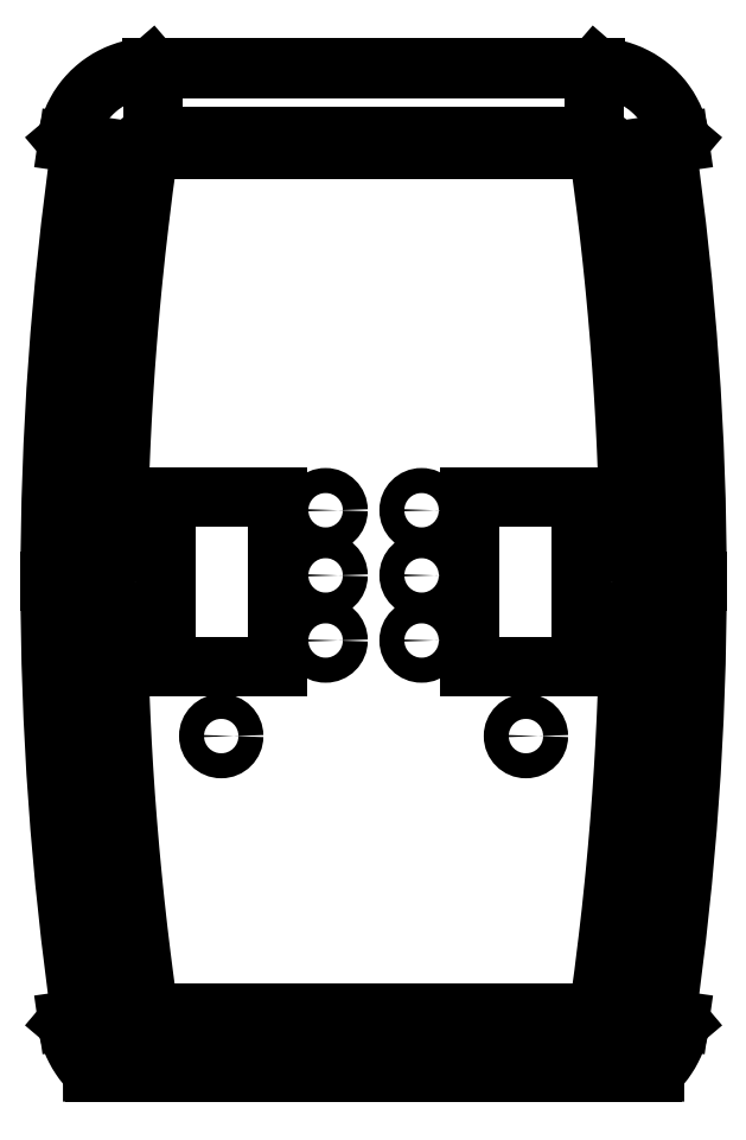
<metadata>
{"format":"dxf","ext":"dxf","renderer":"ezdxf+matplotlib","layout":"modelspace","background":"white","min_lineweight":24,"dpi":150}
</metadata>
<code>
0
SECTION
2
ENTITIES
0
MTEXT
360
74
8
ANNOTATION_TEXT
10
8.505
20
1.426
30
0
40
0.12
41
0
71
     2
72
     1
1

7
ONSHAPE-STANDARD-VIEW-LABE
0
CIRCLE
8
VISIBLE
10
8.726
20
3.998
30
0
40
0.05748
0
CIRCLE
8
VISIBLE
10
8.285
20
4.297
30
0
40
0.05748
0
CIRCLE
8
VISIBLE
10
8.285
20
3.998
30
0
40
0.05748
0
CIRCLE
8
VISIBLE
10
7.805
20
3.26
30
0
40
0.05748
0
CIRCLE
8
VISIBLE
10
8.726
20
4.297
30
0
40
0.05748
0
CIRCLE
8
VISIBLE
10
8.726
20
3.699
30
0
40
0.05748
0
CIRCLE
8
VISIBLE
10
9.205
20
3.26
30
0
40
0.05748
0
CIRCLE
8
VISIBLE
10
8.285
20
3.699
30
0
40
0.05748
0
LINE
8
TANGENT_LINES
10
7.019
20
3.971
30
0
11
7.025
21
3.971
31
0
0
LINE
8
VISIBLE
10
9.526
20
6.332
30
0
11
7.485
21
6.332
31
0
0
LINE
8
VISIBLE
10
7.095
20
5.994
30
0
11
7.1
21
5.989
31
0
0
LINE
8
VISIBLE
10
7.411
20
5.945
30
0
11
7.1
21
5.989
31
0
0
LINE
8
VISIBLE
10
9.69
20
1.717
30
0
11
9.786
21
1.717
31
0
0
LINE
8
TANGENT_LINES
10
9.986
20
3.971
30
0
11
9.74
21
3.971
31
0
0
LINE
8
VISIBLE
10
7.489
20
5.953
30
0
11
9.521
21
5.953
31
0
0
LINE
8
VISIBLE
10
9.599
20
5.945
30
0
11
9.911
21
5.989
31
0
0
LINE
8
VISIBLE
10
9.461
20
3.581
30
0
11
8.949
21
3.581
31
0
0
LINE
8
VISIBLE
10
9.521
20
1.717
30
0
11
9.69
21
1.717
31
0
0
LINE
8
TANGENT_LINES
10
7.489
20
6.012
30
0
11
9.521
21
6.012
31
0
0
LINE
8
TANGENT_LINES
10
9.991
20
3.971
30
0
11
9.986
21
3.971
31
0
0
LINE
8
TANGENT_LINES
10
9.521
20
1.717
30
0
11
9.521
21
1.929
31
0
0
LINE
8
VISIBLE
10
7.489
20
1.717
30
0
11
9.521
21
1.717
31
0
0
LINE
8
VISIBLE
10
8.061
20
3.581
30
0
11
7.549
21
3.581
31
0
0
LINE
8
VISIBLE
10
9.521
20
1.988
30
0
11
7.489
21
1.988
31
0
0
LINE
8
VISIBLE
10
7.214
20
1.717
30
0
11
7.224
21
1.717
31
0
0
LINE
8
TANGENT_LINES
10
7.489
20
6.012
30
0
11
7.489
21
6.327
31
0
0
LINE
8
VISIBLE
10
9.911
20
5.989
30
0
11
9.915
21
5.994
31
0
0
LINE
8
VISIBLE
10
9.911
20
1.952
30
0
11
9.599
21
1.997
31
0
0
LINE
8
TANGENT_LINES
10
9.521
20
6.012
30
0
11
9.521
21
6.327
31
0
0
LINE
8
VISIBLE
10
9.461
20
3.581
30
0
11
9.461
21
4.36
31
0
0
LINE
8
TANGENT_LINES
10
9.521
20
1.929
30
0
11
7.489
21
1.929
31
0
0
LINE
8
VISIBLE
10
7.224
20
1.717
30
0
11
7.321
21
1.717
31
0
0
LINE
8
VISIBLE
10
7.1
20
1.952
30
0
11
7.411
21
1.997
31
0
0
LINE
8
VISIBLE
10
7.321
20
1.717
30
0
11
7.489
21
1.717
31
0
0
LINE
8
VISIBLE
10
8.061
20
3.581
30
0
11
8.061
21
4.36
31
0
0
LINE
8
VISIBLE
10
9.915
20
1.947
30
0
11
9.911
21
1.952
31
0
0
LINE
8
VISIBLE
10
8.061
20
4.36
30
0
11
7.549
21
4.36
31
0
0
LINE
8
VISIBLE
10
7.549
20
3.581
30
0
11
7.549
21
4.36
31
0
0
LINE
8
TANGENT_LINES
10
7.489
20
1.717
30
0
11
7.489
21
1.929
31
0
0
LINE
8
TANGENT_LINES
10
9.521
20
6.327
30
0
11
7.489
21
6.327
31
0
0
LINE
8
VISIBLE
10
9.461
20
4.36
30
0
11
8.949
21
4.36
31
0
0
LINE
8
TANGENT_LINES
10
7.271
20
3.971
30
0
11
7.025
21
3.971
31
0
0
LINE
8
VISIBLE
10
8.949
20
3.581
30
0
11
8.949
21
4.36
31
0
0
LINE
8
VISIBLE
10
9.786
20
1.717
30
0
11
9.796
21
1.717
31
0
0
LINE
8
VISIBLE
10
7.1
20
1.952
30
0
11
7.095
21
1.947
31
0
0
LINE
8
TANGENT_LINES
10
7.489
20
6.327
30
0
11
7.485
21
6.332
31
0
0
LINE
8
TANGENT_LINES
10
9.526
20
6.332
30
0
11
9.521
21
6.327
31
0
0
SPLINE
8
VISIBLE
210
0
220
0
230
1
70
     8
71
     3
72
    19
73
    15
74
     0
42
1e-09
43
9.43e-10
40
0
40
0
40
0
40
0
40
0.08322
40
0.1664
40
0.2501
40
0.3337
40
0.4168
40
0.5001
40
0.5836
40
0.6667
40
0.7501
40
0.8336
40
0.9167
40
1
40
1
40
1
40
1
10
9.915
20
5.994
30
0
10
9.912
20
6.01
30
0
10
9.907
20
6.04
30
0
10
9.892
20
6.085
30
0
10
9.872
20
6.127
30
0
10
9.847
20
6.168
30
0
10
9.818
20
6.204
30
0
10
9.784
20
6.237
30
0
10
9.747
20
6.265
30
0
10
9.706
20
6.289
30
0
10
9.663
20
6.308
30
0
10
9.618
20
6.322
30
0
10
9.573
20
6.331
30
0
10
9.541
20
6.332
30
0
10
9.526
20
6.332
30
0
0
SPLINE
8
VISIBLE
210
0
220
0
230
1
70
     8
71
     3
72
    19
73
    15
74
     0
42
1e-09
43
7.824e-10
40
0
40
0
40
0
40
0
40
0.08322
40
0.1664
40
0.2501
40
0.3337
40
0.4168
40
0.5001
40
0.5835
40
0.6667
40
0.7501
40
0.8335
40
0.9166
40
1
40
1
40
1
40
1
10
7.485
20
6.332
30
0
10
7.469
20
6.332
30
0
10
7.438
20
6.331
30
0
10
7.392
20
6.322
30
0
10
7.347
20
6.308
30
0
10
7.304
20
6.289
30
0
10
7.263
20
6.265
30
0
10
7.226
20
6.237
30
0
10
7.193
20
6.204
30
0
10
7.163
20
6.167
30
0
10
7.138
20
6.127
30
0
10
7.118
20
6.085
30
0
10
7.103
20
6.041
30
0
10
7.098
20
6.01
30
0
10
7.095
20
5.994
30
0
0
SPLINE
8
VISIBLE
210
0
220
0
230
1
70
     8
71
     3
72
    13
73
     9
74
     0
42
1e-09
43
4.749e-10
40
0
40
0
40
0
40
0
40
0.1665
40
0.3332
40
0.5
40
0.6668
40
0.8335
40
1
40
1
40
1
40
1
10
7.095
20
1.947
30
0
10
7.098
20
1.933
30
0
10
7.103
20
1.904
30
0
10
7.117
20
1.862
30
0
10
7.135
20
1.822
30
0
10
7.157
20
1.784
30
0
10
7.183
20
1.748
30
0
10
7.204
20
1.727
30
0
10
7.214
20
1.717
30
0
0
SPLINE
8
VISIBLE
210
0
220
0
230
1
70
     8
71
     3
72
    13
73
     9
74
     0
42
1e-09
43
7.253e-10
40
0
40
0
40
0
40
0
40
0.1665
40
0.3332
40
0.5
40
0.6668
40
0.8335
40
1
40
1
40
1
40
1
10
9.796
20
1.717
30
0
10
9.807
20
1.727
30
0
10
9.827
20
1.748
30
0
10
9.853
20
1.784
30
0
10
9.876
20
1.822
30
0
10
9.894
20
1.862
30
0
10
9.908
20
1.904
30
0
10
9.913
20
1.933
30
0
10
9.915
20
1.947
30
0
0
SPLINE
8
TANGENT_LINES
210
0
220
0
230
1
70
     8
71
     3
72
    13
73
     9
74
     0
42
1e-09
43
9.249e-10
40
0
40
0
40
0
40
0
40
0.1666
40
0.3333
40
0.5
40
0.6667
40
0.8334
40
1
40
1
40
1
40
1
10
9.986
20
3.971
30
0
10
9.985
20
4.083
30
0
10
9.983
20
4.306
30
0
10
9.971
20
4.642
30
0
10
9.951
20
4.978
30
0
10
9.923
20
5.313
30
0
10
9.888
20
5.647
30
0
10
9.858
20
5.868
30
0
10
9.843
20
5.979
30
0
0
SPLINE
8
TANGENT_LINES
210
0
220
0
230
1
70
     8
71
     3
72
    13
73
     9
74
     0
42
1e-09
43
5.843e-10
40
0
40
0
40
0
40
0
40
0.1666
40
0.3333
40
0.5
40
0.6667
40
0.8334
40
1
40
1
40
1
40
1
10
7.025
20
3.971
30
0
10
7.026
20
3.859
30
0
10
7.027
20
3.635
30
0
10
7.04
20
3.299
30
0
10
7.06
20
2.964
30
0
10
7.088
20
2.629
30
0
10
7.123
20
2.295
30
0
10
7.153
20
2.073
30
0
10
7.168
20
1.962
30
0
0
SPLINE
8
TANGENT_LINES
210
0
220
0
230
1
70
     8
71
     3
72
    13
73
     9
74
     0
42
1e-09
43
7.25e-10
40
0
40
0
40
0
40
0
40
0.1665
40
0.3325
40
0.4991
40
0.6661
40
0.8331
40
1
40
1
40
1
40
1
10
9.786
20
1.717
30
0
10
9.797
20
1.728
30
0
10
9.818
20
1.749
30
0
10
9.846
20
1.784
30
0
10
9.869
20
1.823
30
0
10
9.888
20
1.864
30
0
10
9.903
20
1.908
30
0
10
9.908
20
1.937
30
0
10
9.911
20
1.952
30
0
0
SPLINE
8
TANGENT_LINES
210
0
220
0
230
1
70
     8
71
     3
72
    19
73
    15
74
     0
42
1e-09
43
9.423e-10
40
0
40
0
40
0
40
0
40
0.08338
40
0.1665
40
0.25
40
0.3333
40
0.4164
40
0.4999
40
0.5832
40
0.6664
40
0.7499
40
0.8331
40
0.9163
40
1
40
1
40
1
40
1
10
9.911
20
5.989
30
0
10
9.908
20
6.004
30
0
10
9.902
20
6.035
30
0
10
9.887
20
6.079
30
0
10
9.867
20
6.122
30
0
10
9.842
20
6.162
30
0
10
9.813
20
6.198
30
0
10
9.78
20
6.231
30
0
10
9.742
20
6.26
30
0
10
9.702
20
6.284
30
0
10
9.659
20
6.303
30
0
10
9.614
20
6.317
30
0
10
9.568
20
6.325
30
0
10
9.537
20
6.326
30
0
10
9.521
20
6.327
30
0
0
SPLINE
8
TANGENT_LINES
210
0
220
0
230
1
70
     8
71
     3
72
    19
73
    15
74
     0
42
1e-09
43
7.822e-10
40
0
40
0
40
0
40
0
40
0.08337
40
0.1665
40
0.25
40
0.3333
40
0.4164
40
0.4999
40
0.5832
40
0.6664
40
0.7499
40
0.8331
40
0.9163
40
1
40
1
40
1
40
1
10
7.489
20
6.327
30
0
10
7.474
20
6.326
30
0
10
7.442
20
6.325
30
0
10
7.396
20
6.317
30
0
10
7.351
20
6.303
30
0
10
7.309
20
6.284
30
0
10
7.268
20
6.26
30
0
10
7.231
20
6.231
30
0
10
7.198
20
6.199
30
0
10
7.168
20
6.162
30
0
10
7.143
20
6.122
30
0
10
7.123
20
6.08
30
0
10
7.108
20
6.035
30
0
10
7.103
20
6.005
30
0
10
7.1
20
5.989
30
0
0
SPLINE
8
TANGENT_LINES
210
0
220
0
230
1
70
     8
71
     3
72
    13
73
     9
74
     0
42
1e-09
43
4.76e-10
40
0
40
0
40
0
40
0
40
0.1665
40
0.3326
40
0.4992
40
0.6661
40
0.8331
40
1
40
1
40
1
40
1
10
7.1
20
1.952
30
0
10
7.102
20
1.937
30
0
10
7.108
20
1.908
30
0
10
7.122
20
1.865
30
0
10
7.141
20
1.824
30
0
10
7.164
20
1.785
30
0
10
7.192
20
1.749
30
0
10
7.214
20
1.728
30
0
10
7.224
20
1.717
30
0
0
SPLINE
8
TANGENT_LINES
210
0
220
0
230
1
70
     8
71
     3
72
    13
73
     9
74
     0
42
1e-09
43
8.097e-10
40
0
40
0
40
0
40
0
40
0.1666
40
0.3333
40
0.5
40
0.6667
40
0.8334
40
1
40
1
40
1
40
1
10
9.843
20
1.962
30
0
10
9.858
20
2.073
30
0
10
9.888
20
2.295
30
0
10
9.923
20
2.629
30
0
10
9.951
20
2.964
30
0
10
9.971
20
3.299
30
0
10
9.983
20
3.635
30
0
10
9.985
20
3.859
30
0
10
9.986
20
3.971
30
0
0
SPLINE
8
TANGENT_LINES
210
0
220
0
230
1
70
     8
71
     3
72
    13
73
     9
74
     0
42
1e-09
43
7.357e-10
40
0
40
0
40
0
40
0
40
0.1666
40
0.3333
40
0.5
40
0.6667
40
0.8334
40
1
40
1
40
1
40
1
10
7.168
20
5.979
30
0
10
7.153
20
5.868
30
0
10
7.123
20
5.647
30
0
10
7.088
20
5.313
30
0
10
7.06
20
4.978
30
0
10
7.04
20
4.642
30
0
10
7.027
20
4.306
30
0
10
7.026
20
4.083
30
0
10
7.025
20
3.971
30
0
0
SPLINE
8
VISIBLE
210
0
220
0
230
1
70
     8
71
     3
72
     8
73
     4
74
     0
42
1e-09
43
9.254e-10
40
0.0132
40
0.0132
40
0.0132
40
0.0132
40
5.137
40
5.137
40
5.137
40
5.137
10
9.848
20
5.98
30
0
10
9.944
20
5.31
30
0
10
9.991
20
4.64
30
0
10
9.991
20
3.971
30
0
0
SPLINE
8
VISIBLE
210
0
220
0
230
1
70
     8
71
     3
72
     8
73
     4
74
     0
42
1e-09
43
8.102e-10
40
0
40
0
40
0
40
0
40
5.123
40
5.123
40
5.123
40
5.123
10
9.991
20
3.971
30
0
10
9.991
20
3.301
30
0
10
9.944
20
2.631
30
0
10
9.848
20
1.961
30
0
0
SPLINE
8
VISIBLE
210
0
220
0
230
1
70
     8
71
     3
72
    20
73
    16
74
     0
42
1e-09
43
7.498e-10
40
-9e-16
40
-9e-16
40
-9e-16
40
-9e-16
40
0.4189
40
0.8378
40
1.047
40
1.466
40
1.676
40
2.094
40
2.304
40
2.723
40
2.932
40
3.351
40
3.56
40
4.189
40
5.027
40
5.027
40
5.027
40
5.027
10
7.33
20
3.971
30
0
10
7.33
20
4.025
30
0
10
7.33
20
4.135
30
0
10
7.333
20
4.272
30
0
10
7.337
20
4.409
30
0
10
7.341
20
4.518
30
0
10
7.347
20
4.655
30
0
10
7.352
20
4.765
30
0
10
7.361
20
4.901
30
0
10
7.369
20
5.011
30
0
10
7.38
20
5.147
30
0
10
7.39
20
5.256
30
0
10
7.406
20
5.42
30
0
10
7.43
20
5.638
30
0
10
7.454
20
5.828
30
0
10
7.47
20
5.936
30
0
0
SPLINE
8
VISIBLE
210
0
220
0
230
1
70
     8
71
     3
72
    20
73
    16
74
     0
42
1e-09
43
8.993e-10
40
2.7e-15
40
2.7e-15
40
2.7e-15
40
2.7e-15
40
0.4189
40
0.8378
40
1.047
40
1.466
40
1.676
40
2.094
40
2.304
40
2.723
40
2.932
40
3.351
40
3.56
40
4.189
40
5.027
40
5.027
40
5.027
40
5.027
10
9.541
20
5.936
30
0
10
9.548
20
5.882
30
0
10
9.563
20
5.774
30
0
10
9.58
20
5.638
30
0
10
9.596
20
5.502
30
0
10
9.608
20
5.393
30
0
10
9.621
20
5.256
30
0
10
9.631
20
5.147
30
0
10
9.642
20
5.011
30
0
10
9.649
20
4.901
30
0
10
9.658
20
4.765
30
0
10
9.664
20
4.655
30
0
10
9.671
20
4.491
30
0
10
9.678
20
4.272
30
0
10
9.681
20
4.08
30
0
10
9.681
20
3.971
30
0
0
SPLINE
8
VISIBLE
210
0
220
0
230
1
70
     8
71
     3
72
     8
73
     4
74
     0
42
1e-09
43
7.354e-10
40
0
40
0
40
0
40
0
40
5.123
40
5.123
40
5.123
40
5.123
10
7.019
20
3.971
30
0
10
7.019
20
4.64
30
0
10
7.067
20
5.31
30
0
10
7.162
20
5.98
30
0
0
SPLINE
8
VISIBLE
210
0
220
0
230
1
70
     8
71
     3
72
     8
73
     4
74
     0
42
1e-09
43
5.839e-10
40
0.0132
40
0.0132
40
0.0132
40
0.0132
40
5.137
40
5.137
40
5.137
40
5.137
10
7.162
20
1.961
30
0
10
7.067
20
2.631
30
0
10
7.019
20
3.301
30
0
10
7.019
20
3.971
30
0
0
SPLINE
8
VISIBLE
210
0
220
0
230
1
70
     8
71
     3
72
    20
73
    16
74
     0
42
1e-09
43
7.836e-10
40
0
40
0
40
0
40
0
40
0.4189
40
0.8378
40
1.047
40
1.466
40
1.676
40
2.094
40
2.304
40
2.723
40
2.932
40
3.351
40
3.56
40
4.189
40
5.027
40
5.027
40
5.027
40
5.027
10
9.681
20
3.971
30
0
10
9.681
20
3.916
30
0
10
9.68
20
3.806
30
0
10
9.678
20
3.67
30
0
10
9.674
20
3.533
30
0
10
9.67
20
3.423
30
0
10
9.664
20
3.286
30
0
10
9.658
20
3.177
30
0
10
9.649
20
3.04
30
0
10
9.642
20
2.931
30
0
10
9.631
20
2.794
30
0
10
9.621
20
2.685
30
0
10
9.605
20
2.521
30
0
10
9.581
20
2.304
30
0
10
9.556
20
2.113
30
0
10
9.541
20
2.005
30
0
0
SPLINE
8
VISIBLE
210
0
220
0
230
1
70
     8
71
     3
72
    34
73
    30
74
     0
42
1e-09
43
6.914e-10
40
0
40
0
40
0
40
0
40
0.02368
40
0.04736
40
0.0592
40
0.07695
40
0.08287
40
0.09471
40
0.1006
40
0.1184
40
0.1302
40
0.1539
40
0.1657
40
0.1805
40
0.1835
40
0.1894
40
0.1924
40
0.2013
40
0.2072
40
0.219
40
0.2249
40
0.2368
40
0.2427
40
0.2516
40
0.2545
40
0.2605
40
0.2634
40
0.2723
40
0.2841
40
0.2841
40
0.2841
40
0.2841
10
9.541
20
2.005
30
0
10
9.541
20
2.004
30
0
10
9.54
20
2.003
30
0
10
9.54
20
2.001
30
0
10
9.539
20
1.999
30
0
10
9.538
20
1.998
30
0
10
9.538
20
1.997
30
0
10
9.537
20
1.997
30
0
10
9.537
20
1.996
30
0
10
9.536
20
1.995
30
0
10
9.535
20
1.994
30
0
10
9.533
20
1.992
30
0
10
9.532
20
1.991
30
0
10
9.531
20
1.991
30
0
10
9.531
20
1.991
30
0
10
9.53
20
1.99
30
0
10
9.53
20
1.99
30
0
10
9.529
20
1.99
30
0
10
9.528
20
1.99
30
0
10
9.528
20
1.989
30
0
10
9.527
20
1.989
30
0
10
9.526
20
1.989
30
0
10
9.525
20
1.989
30
0
10
9.525
20
1.988
30
0
10
9.524
20
1.988
30
0
10
9.524
20
1.988
30
0
10
9.523
20
1.988
30
0
10
9.522
20
1.988
30
0
10
9.522
20
1.988
30
0
10
9.521
20
1.988
30
0
0
SPLINE
8
TANGENT_LINES
210
0
220
0
230
1
70
     8
71
     3
72
    11
73
     7
74
     0
42
1e-09
43
8.983e-10
40
0
40
0
40
0
40
0
40
0.08118
40
0.1218
40
0.203
40
0.2841
40
0.2841
40
0.2841
40
0.2841
10
9.521
20
6.012
30
0
10
9.532
20
6.012
30
0
10
9.548
20
6.009
30
0
10
9.571
20
5.996
30
0
10
9.59
20
5.976
30
0
10
9.598
20
5.955
30
0
10
9.599
20
5.945
30
0
0
SPLINE
8
TANGENT_LINES
210
0
220
0
230
1
70
     8
71
     3
72
    11
73
     7
74
     0
42
1e-09
43
7.57e-10
40
9.84e-14
40
9.84e-14
40
9.84e-14
40
9.84e-14
40
0.08118
40
0.1218
40
0.203
40
0.2841
40
0.2841
40
0.2841
40
0.2841
10
7.411
20
5.945
30
0
10
7.413
20
5.955
30
0
10
7.418
20
5.971
30
0
10
7.435
20
5.992
30
0
10
7.457
20
6.008
30
0
10
7.479
20
6.012
30
0
10
7.489
20
6.012
30
0
0
SPLINE
8
TANGENT_LINES
210
0
220
0
230
1
70
     8
71
     3
72
    11
73
     7
74
     0
42
1e-09
43
6.967e-10
40
0
40
0
40
0
40
0
40
0.04059
40
0.1218
40
0.203
40
0.2841
40
0.2841
40
0.2841
40
0.2841
10
9.599
20
1.997
30
0
10
9.598
20
1.991
30
0
10
9.594
20
1.976
30
0
10
9.58
20
1.952
30
0
10
9.553
20
1.934
30
0
10
9.532
20
1.929
30
0
10
9.521
20
1.929
30
0
0
SPLINE
8
TANGENT_LINES
210
0
220
0
230
1
70
     8
71
     3
72
    11
73
     7
74
     0
42
1e-09
43
5.014e-10
40
0
40
0
40
0
40
0
40
0.04059
40
0.1218
40
0.203
40
0.2841
40
0.2841
40
0.2841
40
0.2841
10
7.489
20
1.929
30
0
10
7.484
20
1.929
30
0
10
7.468
20
1.931
30
0
10
7.443
20
1.942
30
0
10
7.42
20
1.966
30
0
10
7.413
20
1.986
30
0
10
7.411
20
1.997
30
0
0
SPLINE
8
VISIBLE
210
0
220
0
230
1
70
     8
71
     3
72
    20
73
    16
74
     0
42
1e-09
43
6.062e-10
40
2.112e-13
40
2.112e-13
40
2.112e-13
40
2.112e-13
40
0.4189
40
0.8378
40
1.047
40
1.466
40
1.676
40
2.094
40
2.304
40
2.723
40
2.932
40
3.351
40
3.56
40
4.189
40
5.027
40
5.027
40
5.027
40
5.027
10
7.47
20
2.005
30
0
10
7.462
20
2.059
30
0
10
7.447
20
2.168
30
0
10
7.43
20
2.304
30
0
10
7.415
20
2.44
30
0
10
7.403
20
2.549
30
0
10
7.39
20
2.685
30
0
10
7.38
20
2.794
30
0
10
7.369
20
2.931
30
0
10
7.361
20
3.04
30
0
10
7.352
20
3.177
30
0
10
7.347
20
3.286
30
0
10
7.339
20
3.451
30
0
10
7.332
20
3.67
30
0
10
7.33
20
3.861
30
0
10
7.33
20
3.971
30
0
0
SPLINE
8
VISIBLE
210
0
220
0
230
1
70
     8
71
     3
72
    34
73
    30
74
     0
42
1e-09
43
5.017e-10
40
0
40
0
40
0
40
0
40
0.02368
40
0.04736
40
0.0592
40
0.07695
40
0.08287
40
0.09471
40
0.1006
40
0.1184
40
0.1302
40
0.1539
40
0.1657
40
0.1805
40
0.1835
40
0.1894
40
0.1924
40
0.2013
40
0.2072
40
0.219
40
0.2249
40
0.2368
40
0.2427
40
0.2516
40
0.2545
40
0.2605
40
0.2634
40
0.2723
40
0.2841
40
0.2841
40
0.2841
40
0.2841
10
7.489
20
1.988
30
0
10
7.489
20
1.988
30
0
10
7.487
20
1.988
30
0
10
7.485
20
1.989
30
0
10
7.483
20
1.989
30
0
10
7.482
20
1.99
30
0
10
7.481
20
1.99
30
0
10
7.48
20
1.99
30
0
10
7.479
20
1.991
30
0
10
7.478
20
1.991
30
0
10
7.477
20
1.992
30
0
10
7.476
20
1.993
30
0
10
7.475
20
1.995
30
0
10
7.474
20
1.995
30
0
10
7.474
20
1.996
30
0
10
7.473
20
1.996
30
0
10
7.473
20
1.997
30
0
10
7.473
20
1.997
30
0
10
7.472
20
1.998
30
0
10
7.472
20
1.999
30
0
10
7.471
20
2
30
0
10
7.471
20
2
30
0
10
7.471
20
2.001
30
0
10
7.471
20
2.002
30
0
10
7.47
20
2.002
30
0
10
7.47
20
2.003
30
0
10
7.47
20
2.003
30
0
10
7.47
20
2.004
30
0
10
7.47
20
2.005
30
0
10
7.47
20
2.005
30
0
0
ARC
8
VISIBLE
10
7.489
20
5.934
30
0
40
0.01955
50
89.79
51
172
0
ARC
8
VISIBLE
10
9.521
20
5.934
30
0
40
0.01956
50
7.91
51
90.1
0
ELLIPSE
8
VISIBLE
10
14.43
20
2.971
30
0
11
1.447
21
-9.906
31
0
210
0
220
0
230
-1
40
0.7077
41
1.576
42
1.774
0
ELLIPSE
8
VISIBLE
10
2.581
20
4.97
30
0
11
1.447
21
-9.906
31
0
210
0
220
0
230
-1
40
0.7077
41
4.717
42
4.916
0
ELLIPSE
8
VISIBLE
10
14.43
20
4.97
30
0
11
-1.447
21
-9.906
31
0
210
0
220
0
230
-1
40
0.7077
41
1.367
42
1.566
0
ELLIPSE
8
VISIBLE
10
2.581
20
2.971
30
0
11
-1.447
21
-9.906
31
0
210
0
220
0
230
-1
40
0.7077
41
4.509
42
4.707
0
ENDSEC
0
EOF

</code>
